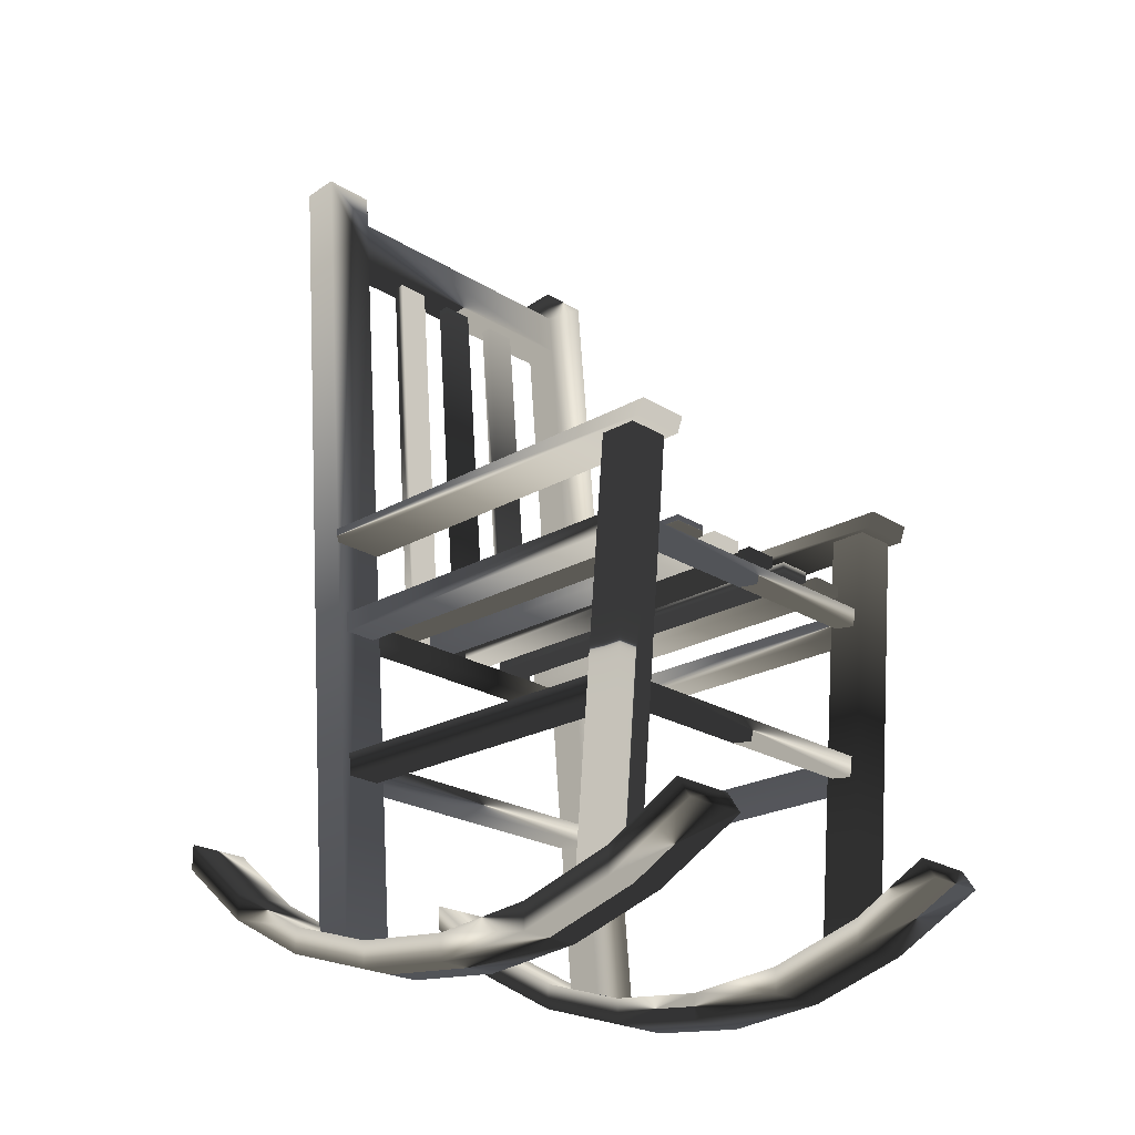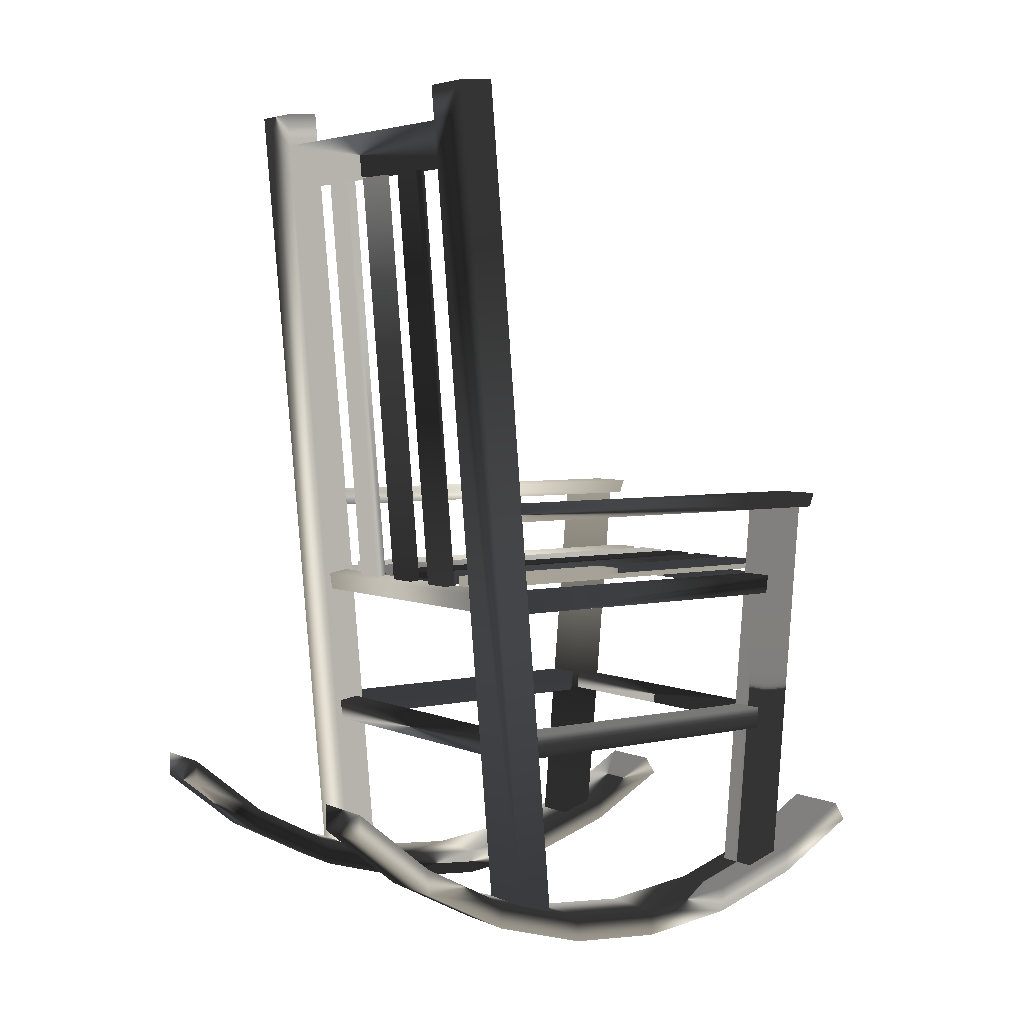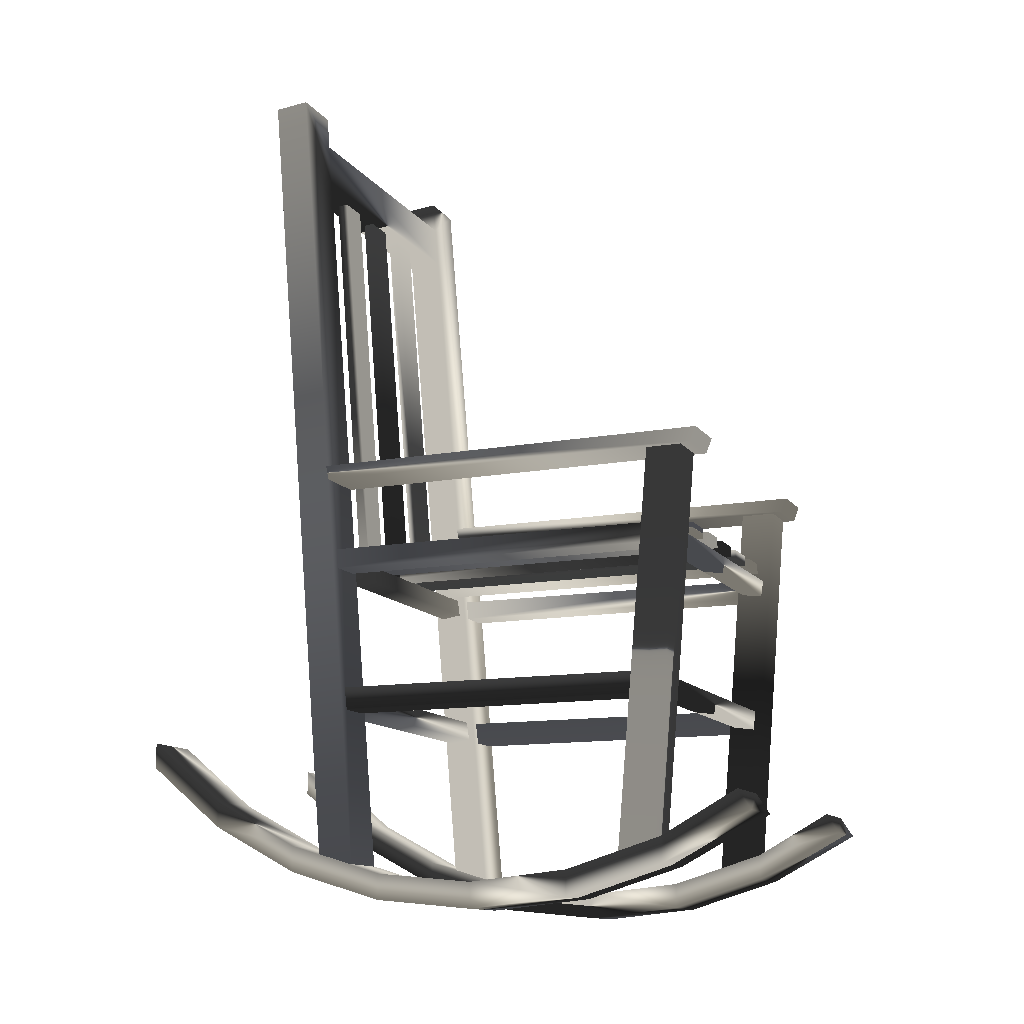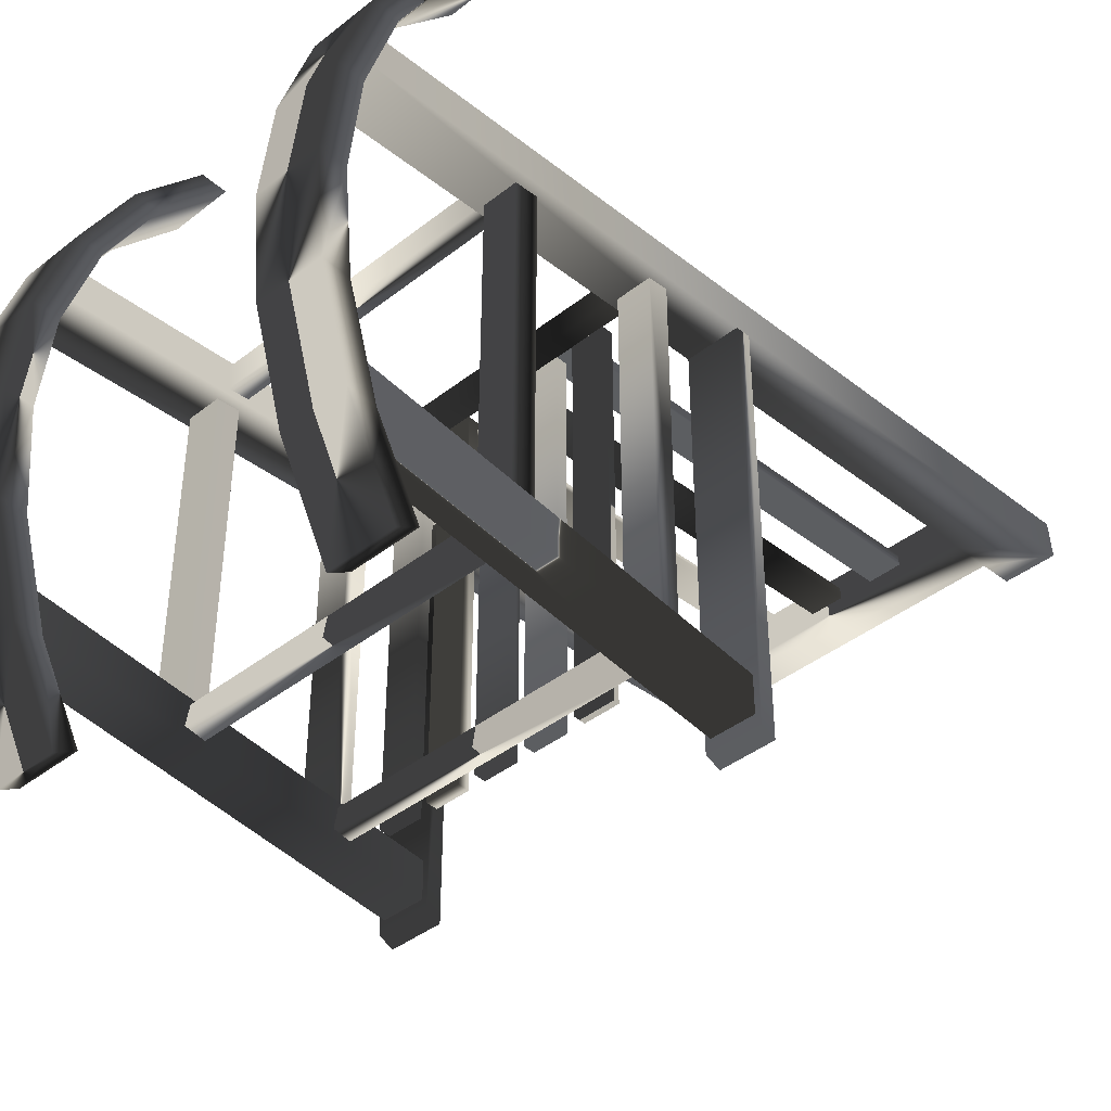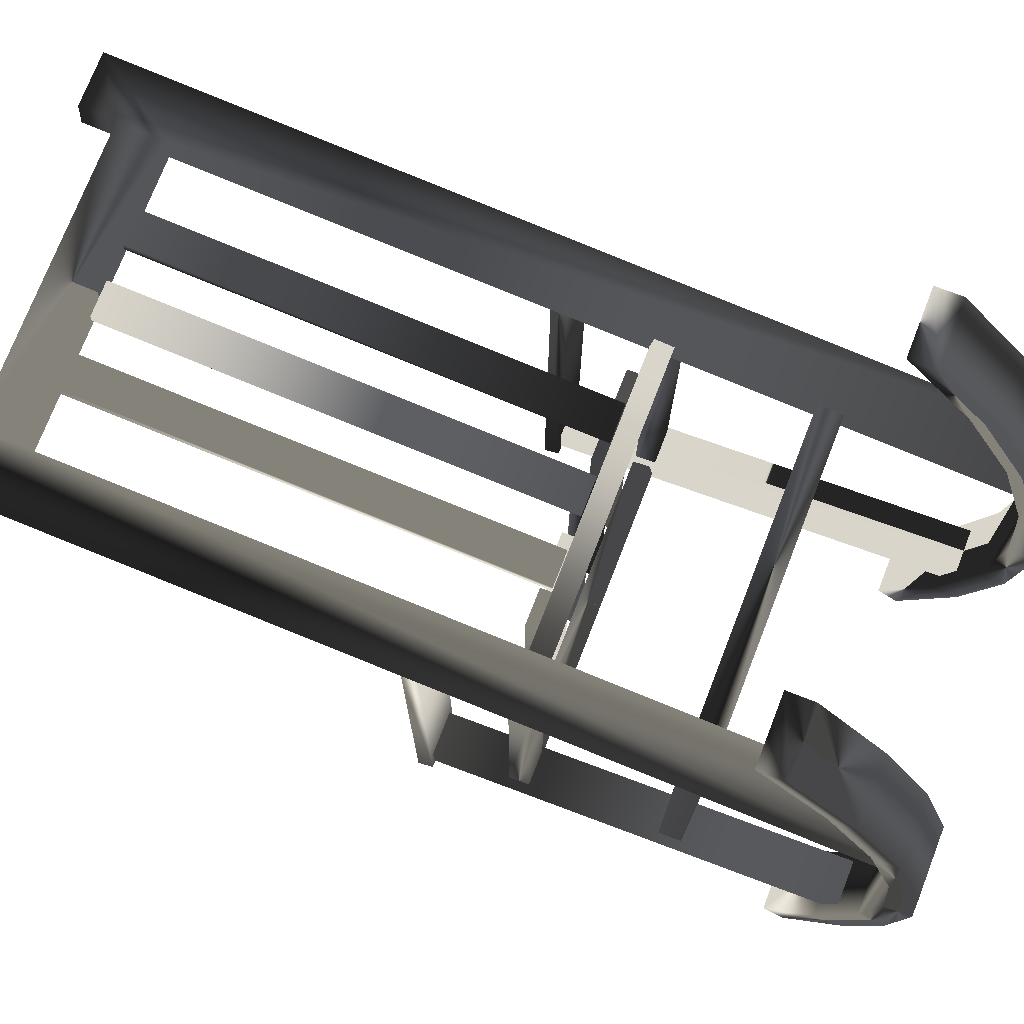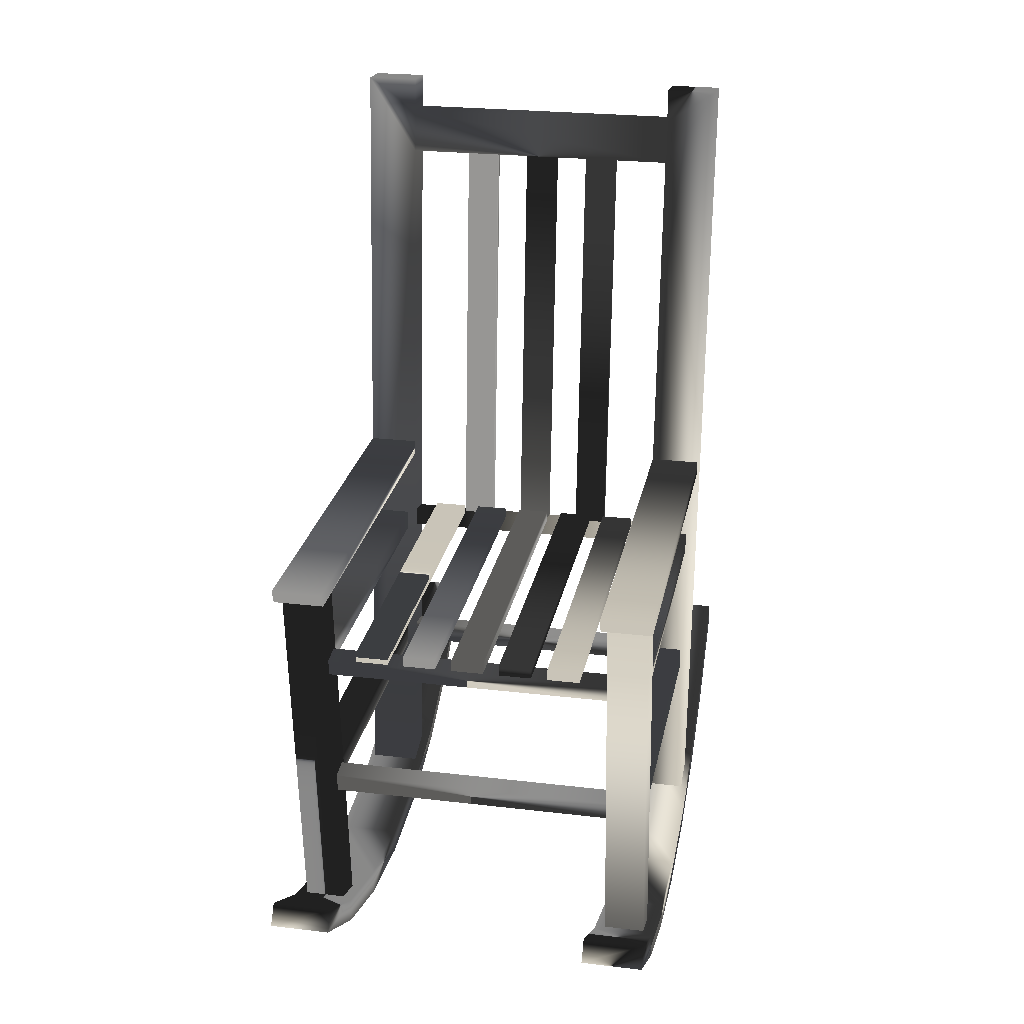
<metadata>
{"format":"obj","ext":"obj","renderer":"f3d","projection":"perspective","resolution":1024,"background":"white","views":[{"elev":-23.1,"azim":-46.2,"up":"+Z"},{"elev":4.0,"azim":-126.3,"up":"+Z"},{"elev":-13.0,"azim":-67.1,"up":"+Z"},{"elev":-41.5,"azim":-136.7,"up":"+Y"},{"elev":74.7,"azim":111.3,"up":"+Y"},{"elev":24.8,"azim":10.9,"up":"+Z"}]}
</metadata>
<code>
g Chair_015
v -12.57 34.57 -17.13
v -21.09 34.57 -17.13
v -21.09 37.36 -17.37
v -12.57 37.36 -17.37
v -21.09 44.04 93.6
v -12.57 44.04 93.6
v -21.09 46.84 93.36
v -12.57 46.84 93.36
v 4.469 34.57 -17.13
v -4.05 34.57 -17.13
v -4.05 37.36 -17.37
v 4.469 37.36 -17.37
v -4.05 44.04 93.6
v 4.469 44.04 93.6
v -4.05 46.84 93.36
v 4.469 46.84 93.36
v 21.51 34.57 -17.13
v 12.99 34.57 -17.13
v 12.99 37.36 -17.37
v 21.51 37.36 -17.37
v 12.99 44.04 93.6
v 21.51 44.04 93.6
v 12.99 46.84 93.36
v 21.51 46.84 93.36
v -21.11 33.17 -17.42
v -29.63 33.17 -17.42
v -29.63 33.18 -14.62
v -21.11 33.18 -14.62
v -29.63 -63.35 -17.42
v -21.11 -63.35 -17.42
v -29.63 -63.35 -14.62
v -21.11 -63.35 -14.62
v -8.336 33.17 -17.42
v -16.85 33.17 -17.42
v -16.85 33.18 -14.62
v -8.336 33.18 -14.62
v -16.85 -63.35 -17.42
v -8.336 -63.35 -17.42
v -16.85 -63.35 -14.62
v -8.336 -63.35 -14.62
v 4.442 33.17 -17.42
v -4.076 33.17 -17.42
v -4.076 33.18 -14.62
v 4.442 33.18 -14.62
v -4.076 -63.35 -17.42
v 4.442 -63.35 -17.42
v -4.076 -63.35 -14.62
v 4.442 -63.35 -14.62
v 17.22 33.17 -17.42
v 8.702 33.17 -17.42
v 8.702 33.18 -14.62
v 17.22 33.18 -14.62
v 8.702 -63.35 -17.42
v 17.22 -63.35 -17.42
v 8.702 -63.35 -14.62
v 17.22 -63.35 -14.62
v 30 33.17 -17.42
v 21.48 33.17 -17.42
v 21.48 33.18 -14.62
v 30 33.18 -14.62
v 21.48 -63.35 -17.42
v 30 -63.35 -17.42
v 21.48 -63.35 -14.62
v 30 -63.35 -14.62
v -49.41 33 1.514
v -36.2 33 1.514
v -36.2 33.7 5.295
v -49.41 33.7 5.295
v -38.49 30.7 -22.67
v -47.01 30.7 -22.67
v -47.01 31.36 -17.49
v -38.49 31.36 -17.49
v -49.41 -69.48 1.514
v -49.41 -70.93 5.295
v -36.2 -69.48 1.514
v -36.2 -70.93 5.295
v -47.01 -55 -22.67
v -38.49 -55 -22.67
v -47.01 -55.63 -17.65
v -38.49 -55.63 -17.65
v -38.49 27.36 -60.89
v -47.01 27.36 -60.89
v -47.01 -51.66 -60.9
v -38.49 -51.66 -60.9
v -47.01 28.06 -54.99
v -38.49 28.06 -54.99
v -47.01 -52.32 -55.21
v -38.49 -52.32 -55.21
v 49.28 33 1.514
v 36.08 33 1.514
v 36.08 33.7 5.295
v 49.28 33.7 5.295
v 38.48 30.7 -22.67
v 47 30.7 -22.67
v 47 31.36 -17.49
v 38.48 31.36 -17.49
v 49.28 -69.48 1.514
v 49.28 -70.93 5.295
v 36.08 -69.48 1.514
v 36.08 -70.93 5.295
v 47 -55 -22.67
v 38.48 -55 -22.67
v 47 -55.63 -17.65
v 38.48 -55.63 -17.65
v 38.48 27.36 -60.89
v 47 27.36 -60.89
v 47 -51.66 -60.9
v 38.48 -51.66 -60.9
v 47 28.06 -54.99
v 38.48 28.06 -54.99
v 47 -52.32 -55.21
v 38.48 -52.32 -55.21
v -34.74 -9.982 -112.9
v -34.74 15.72 -110.4
v -34.74 40.44 -102.9
v -34.74 63.21 -90.73
v -34.74 83.18 -74.34
v -34.74 -83.18 -90.73
v -34.74 -60.4 -102.9
v -34.74 -35.69 -110.4
v -50.75 -9.982 -112.9
v -50.75 15.72 -110.4
v -50.75 40.44 -102.9
v -50.75 63.21 -90.73
v -50.75 83.18 -74.34
v -50.75 -83.18 -90.73
v -50.75 -60.4 -102.9
v -50.75 -35.69 -110.4
v -34.74 -9.982 -106.3
v -34.74 15.72 -103.8
v -34.74 40.44 -96.31
v -34.74 63.21 -84.13
v -34.74 83.18 -67.75
v -34.74 -60.4 -96.31
v -34.74 -35.69 -103.8
v -50.75 -9.982 -106.3
v -50.75 15.72 -103.8
v -50.75 40.44 -96.31
v -50.75 63.21 -84.13
v -50.75 83.18 -67.75
v -50.75 -60.4 -96.31
v -50.75 -35.69 -103.8
v -34.74 -79.81 -85.55
v -50.75 -79.81 -85.55
v 50.75 -9.982 -112.9
v 50.75 15.72 -110.4
v 50.75 40.44 -102.9
v 50.75 63.21 -90.73
v 50.75 83.18 -74.34
v 50.75 -83.18 -90.73
v 50.75 -60.4 -102.9
v 50.75 -35.69 -110.4
v 34.74 -9.982 -112.9
v 34.74 15.72 -110.4
v 34.74 40.44 -102.9
v 34.74 63.21 -90.73
v 34.74 83.18 -74.34
v 34.74 -83.18 -90.73
v 34.74 -60.4 -102.9
v 34.74 -35.69 -110.4
v 50.75 -9.982 -106.3
v 50.75 15.72 -103.8
v 50.75 40.44 -96.31
v 50.75 63.21 -84.13
v 50.75 83.18 -67.75
v 50.75 -60.4 -96.31
v 50.75 -35.69 -103.8
v 34.74 -9.982 -106.3
v 34.74 15.72 -103.8
v 34.74 40.44 -96.31
v 34.74 63.21 -84.13
v 34.74 83.18 -67.75
v 34.74 -60.4 -96.31
v 34.74 -35.69 -103.8
v 50.75 -79.81 -85.55
v 34.74 -79.81 -85.55
v -36.2 38.08 -22.63
v -36.2 32.59 -21.84
v -36.2 38.81 -18.08
v -36.2 33.25 -17.28
v -37.79 -56.66 -21.85
v -37.79 -62.15 -22.64
v -37.79 -57.29 -17.44
v -37.79 -62.86 -18.23
v -36.2 34.73 -60.86
v -36.2 29.24 -60.07
v -37.79 -53.32 -60.07
v -37.79 -58.81 -60.86
v -36.2 35.5 -55.58
v -36.2 29.94 -54.79
v -37.79 -53.98 -55.01
v -37.79 -59.54 -55.8
v 36.08 38.08 -22.63
v 36.08 32.59 -21.84
v 36.08 38.81 -18.08
v 36.08 33.25 -17.28
v 37.67 -56.66 -21.85
v 37.67 -62.15 -22.64
v 37.67 -57.29 -17.44
v 37.67 -62.86 -18.23
v 36.08 34.73 -60.86
v 36.08 29.24 -60.07
v 37.67 -53.32 -60.07
v 37.67 -58.81 -60.86
v 36.08 35.5 -55.58
v 36.08 29.94 -54.79
v 37.67 -53.98 -55.01
v 37.67 -59.54 -55.8
v -48.13 -57.35 -102
v -48.13 -48.31 -101.2
v -37.48 -57.35 -102
v -37.48 -48.31 -101.2
v -48.13 -66.46 1.515
v -48.13 -57.3 1.514
v -37.48 -57.3 1.514
v -37.48 -66.46 1.515
v -49.41 24.01 -101.2
v -49.41 33.05 -102
v -36.2 24.01 -101.2
v -36.2 41.98 104.2
v -36.2 33.05 -102
v -36.2 51.02 103.4
v -36.2 40.98 92.79
v -36.2 50.02 92
v 48 -57.35 -102
v 48 -48.31 -101.2
v 37.36 -57.35 -102
v 37.36 -48.31 -101.2
v 48 -66.46 1.515
v 48 -57.3 1.514
v 37.36 -57.3 1.514
v 37.36 -66.46 1.515
v 49.28 24.01 -101.2
v 49.28 33.05 -102
v 36.08 24.01 -101.2
v 36.08 41.98 104.2
v 36.08 33.05 -102
v 36.08 51.02 103.4
v 36.08 40.98 92.79
v 36.08 50.02 92
v -49.41 42.74 112.9
v -49.41 51.78 112.1
v -36.2 51.78 112.1
v -36.2 42.74 112.9
v 49.28 42.74 112.9
v 49.28 51.78 112.1
v 36.08 51.78 112.1
v 36.08 42.74 112.9
f 5 1 6
f 1 5 2
f 6 1 8
f 8 1 4
f 7 4 3
f 4 7 8
f 2 7 3
f 7 2 5
f 8 7 5
f 8 5 6
f 2 4 1
f 4 2 3
f 13 9 14
f 9 13 10
f 14 9 16
f 16 9 12
f 15 12 11
f 12 15 16
f 10 15 11
f 15 10 13
f 16 15 13
f 16 13 14
f 10 12 9
f 12 10 11
f 21 17 22
f 17 21 18
f 22 17 24
f 24 17 20
f 23 20 19
f 20 23 24
f 18 23 19
f 23 18 21
f 24 23 21
f 24 21 22
f 18 20 17
f 20 18 19
f 29 25 30
f 25 29 26
f 32 25 28
f 25 32 30
f 28 31 32
f 31 28 27
f 31 27 26
f 31 26 29
f 32 31 29
f 32 29 30
f 25 26 28
f 27 28 26
f 37 33 38
f 33 37 34
f 40 33 36
f 33 40 38
f 36 39 40
f 39 36 35
f 39 35 34
f 39 34 37
f 40 39 37
f 40 37 38
f 33 34 36
f 35 36 34
f 45 41 46
f 41 45 42
f 48 41 44
f 41 48 46
f 44 47 48
f 47 44 43
f 47 43 42
f 47 42 45
f 48 47 45
f 48 45 46
f 41 42 44
f 43 44 42
f 53 49 54
f 49 53 50
f 56 49 52
f 49 56 54
f 52 55 56
f 55 52 51
f 55 51 50
f 55 50 53
f 56 55 53
f 56 53 54
f 49 50 52
f 51 52 50
f 61 57 62
f 57 61 58
f 64 57 60
f 57 64 62
f 60 63 64
f 63 60 59
f 63 59 58
f 63 58 61
f 64 63 61
f 64 61 62
f 57 58 60
f 59 60 58
f 68 74 67
f 67 74 76
f 77 69 78
f 69 77 70
f 76 74 73
f 76 73 75
f 67 75 66
f 75 67 76
f 73 66 75
f 66 73 65
f 65 73 68
f 74 68 73
f 80 69 72
f 69 80 78
f 72 79 80
f 79 72 71
f 79 71 70
f 79 70 77
f 88 81 86
f 81 88 84
f 83 81 84
f 81 83 82
f 86 87 88
f 87 86 85
f 87 85 82
f 87 82 83
f 98 92 91
f 91 100 98
f 101 93 94
f 93 101 102
f 99 97 100
f 98 100 97
f 91 99 100
f 99 91 90
f 97 90 89
f 90 97 99
f 92 98 97
f 92 97 89
f 104 96 93
f 104 93 102
f 96 103 95
f 103 96 104
f 103 94 95
f 94 103 101
f 112 110 105
f 112 105 108
f 107 105 106
f 105 107 108
f 110 111 109
f 111 110 112
f 107 106 111
f 109 111 106
f 128 121 120
f 120 121 113
f 127 128 119
f 119 128 120
f 126 127 118
f 118 127 119
f 124 125 116
f 116 125 117
f 123 124 115
f 115 124 116
f 122 123 114
f 114 123 115
f 121 122 113
f 113 122 114
f 136 135 129
f 135 136 142
f 142 134 135
f 134 142 141
f 175 176 158
f 175 158 150
f 140 132 133
f 132 140 139
f 139 131 132
f 131 139 138
f 138 130 131
f 130 138 137
f 137 129 130
f 129 137 136
f 130 115 131
f 115 130 114
f 142 127 141
f 127 142 128
f 139 125 124
f 139 140 125
f 137 138 123
f 137 123 122
f 140 133 117
f 140 117 125
f 129 135 120
f 129 120 113
f 134 118 119
f 118 134 143
f 141 126 144
f 126 141 127
f 131 116 132
f 116 131 115
f 136 128 142
f 128 136 121
f 129 114 130
f 114 129 113
f 138 124 123
f 138 139 124
f 136 137 122
f 136 122 121
f 135 134 119
f 135 119 120
f 132 117 133
f 117 132 116
f 141 143 134
f 143 141 144
f 160 153 152
f 152 153 145
f 159 160 151
f 151 160 152
f 158 159 150
f 150 159 151
f 156 157 148
f 148 157 149
f 155 156 147
f 147 156 148
f 154 155 146
f 146 155 147
f 153 154 145
f 145 154 146
f 168 167 161
f 167 168 174
f 174 166 167
f 166 174 173
f 172 164 165
f 164 172 171
f 171 163 164
f 163 171 170
f 170 162 163
f 162 170 169
f 169 161 162
f 161 169 168
f 162 147 163
f 147 162 146
f 174 159 173
f 159 174 160
f 171 157 156
f 171 172 157
f 169 170 155
f 169 155 154
f 172 165 149
f 172 149 157
f 161 167 152
f 161 152 145
f 166 150 151
f 150 166 175
f 173 158 176
f 158 173 159
f 163 148 164
f 148 163 147
f 168 160 174
f 160 168 153
f 161 146 162
f 146 161 145
f 170 156 155
f 170 171 156
f 168 169 154
f 168 154 153
f 167 166 151
f 167 151 152
f 164 149 165
f 149 164 148
f 173 175 166
f 175 173 176
f 184 198 200
f 198 184 182
f 183 200 199
f 200 183 184
f 178 193 194
f 193 178 177
f 179 196 195
f 196 179 180
f 182 197 198
f 197 182 181
f 207 191 192
f 207 192 208
f 204 188 187
f 204 187 203
f 192 204 208
f 204 192 188
f 205 189 190
f 205 190 206
f 185 202 186
f 202 185 201
f 190 202 206
f 202 190 186
f 191 207 203
f 191 203 187
f 180 194 196
f 194 180 178
f 197 183 199
f 183 197 181
f 189 205 201
f 189 201 185
f 193 179 195
f 179 193 177
f 214 209 213
f 209 214 210
f 223 221 224
f 221 223 219
f 242 224 218
f 222 242 243
f 221 218 224
f 224 242 222
f 247 236 248
f 236 247 238
f 245 234 246
f 234 245 233
f 215 210 214
f 210 215 212
f 213 209 216
f 216 209 211
f 218 241 242
f 241 218 217
f 238 224 222
f 224 238 240
f 220 239 236
f 239 220 223
f 225 230 229
f 230 225 226
f 235 239 237
f 240 237 239
f 246 238 247
f 246 234 240
f 246 240 238
f 240 234 237
f 230 226 231
f 231 226 228
f 232 225 229
f 225 232 227
f 223 240 239
f 240 223 224
f 247 245 246
f 245 247 248
f 243 241 244
f 241 243 242
f 243 244 220
f 243 220 222
f 238 222 220
f 238 220 236
f 216 211 215
f 211 212 215
f 231 227 232
f 227 231 228
f 245 239 233
f 236 245 248
f 235 233 239
f 239 245 236
f 241 220 244
f 223 217 219
f 241 217 223
f 241 223 220
f 143 144 126
f 143 126 118

</code>
